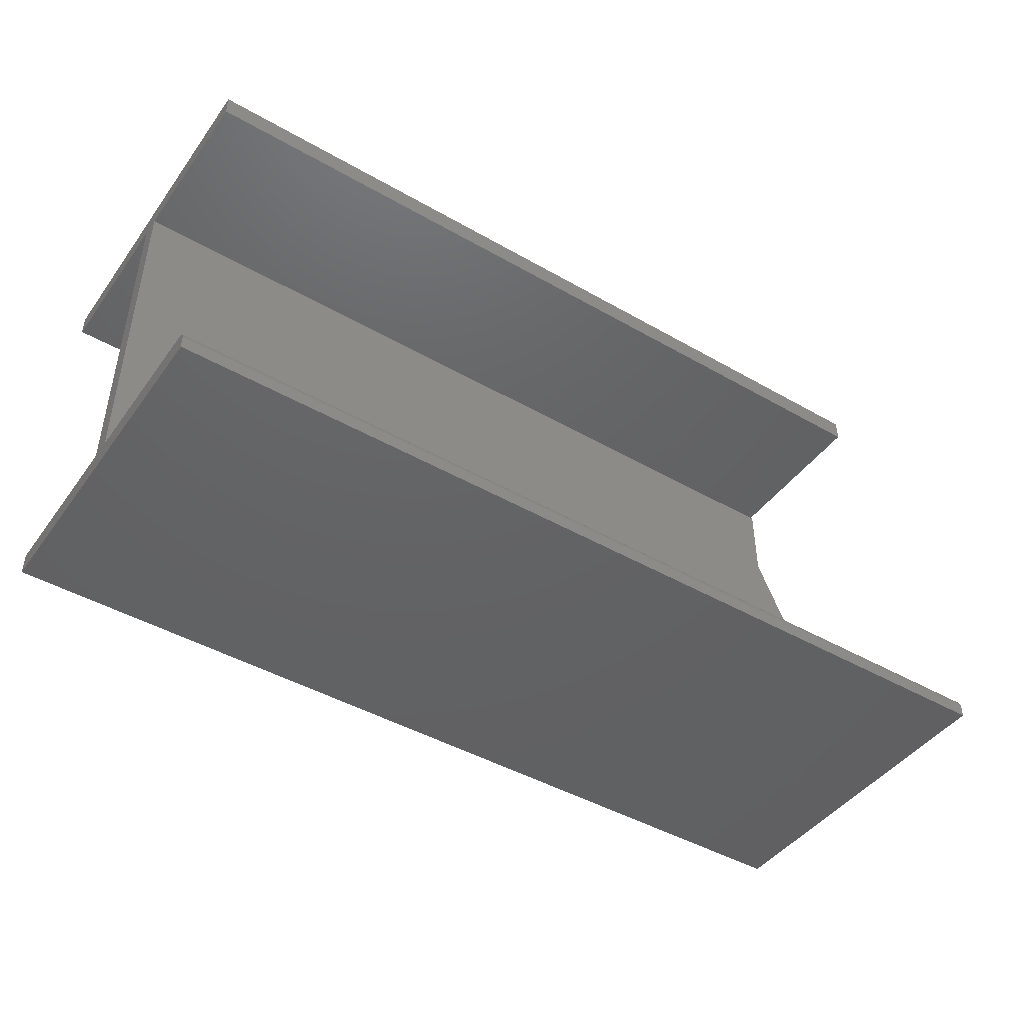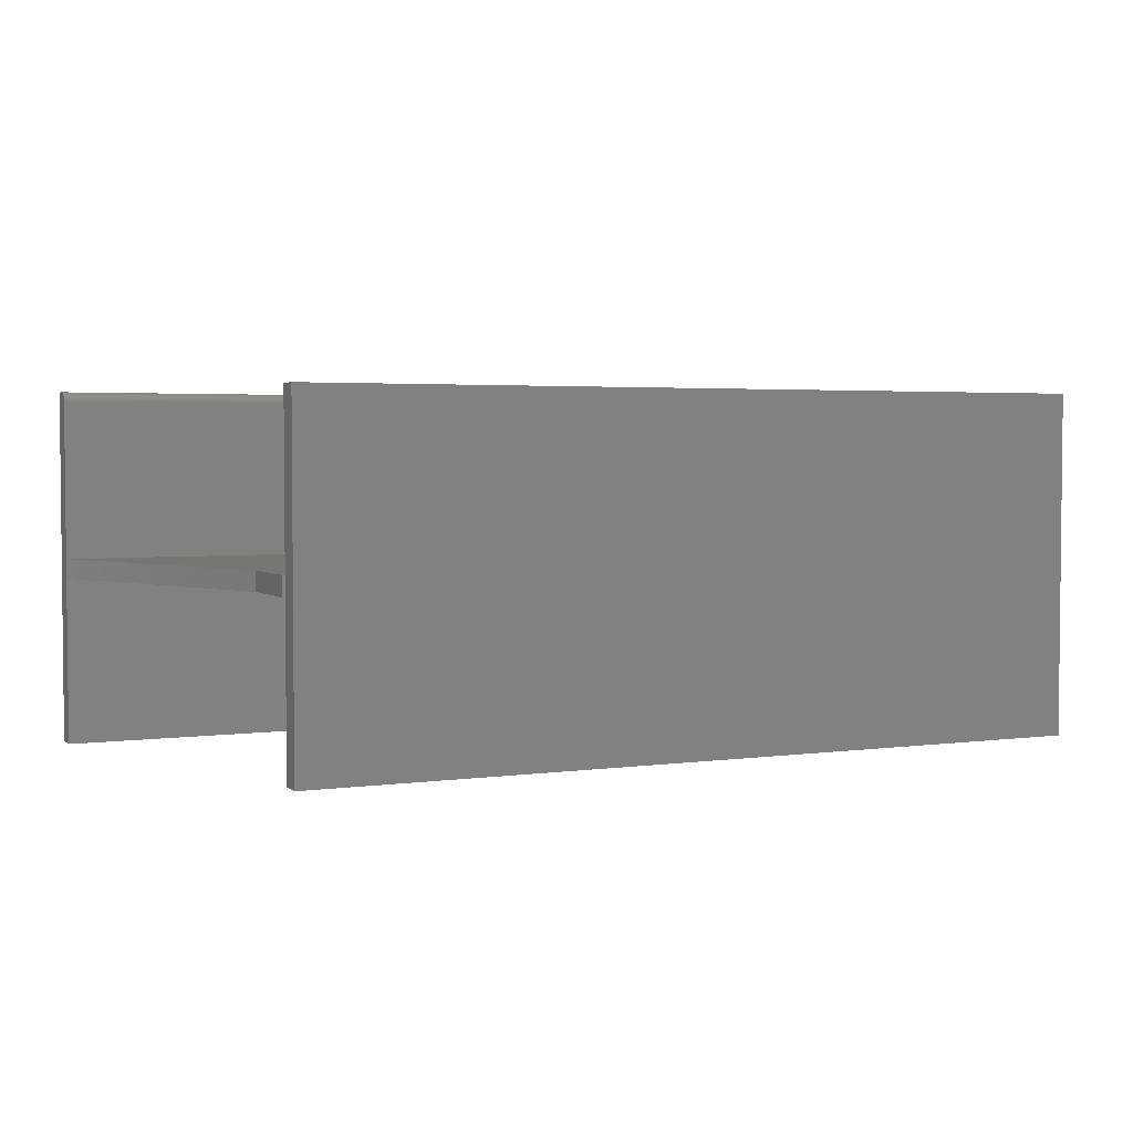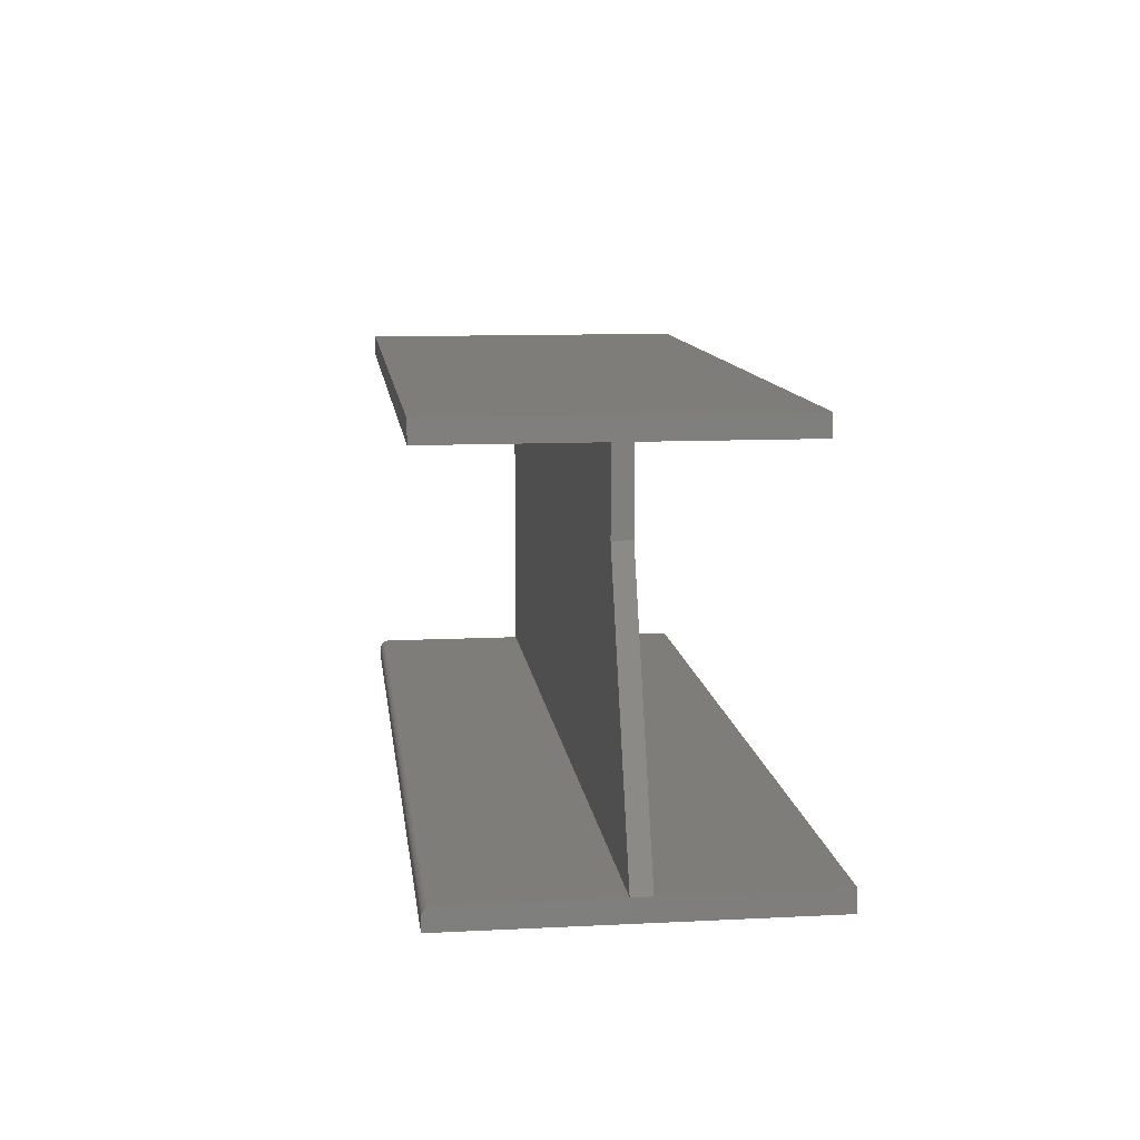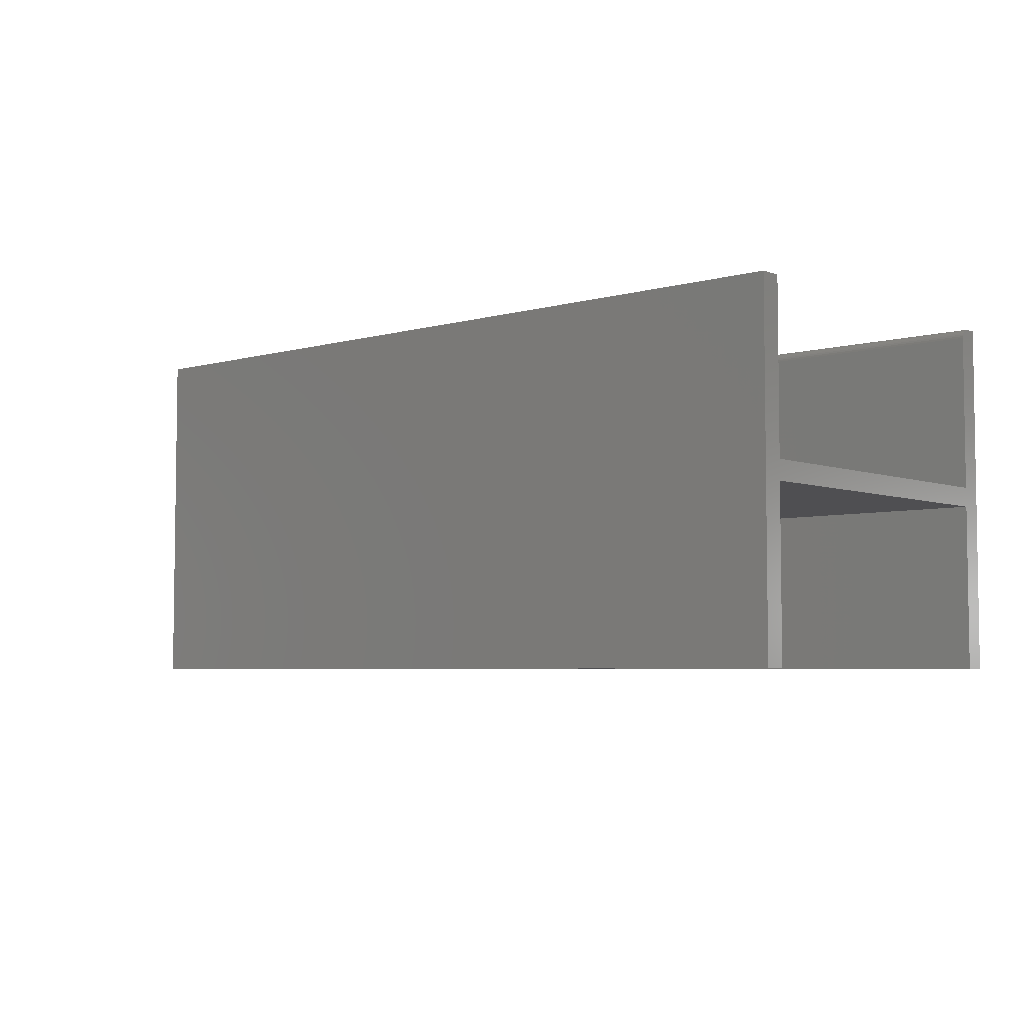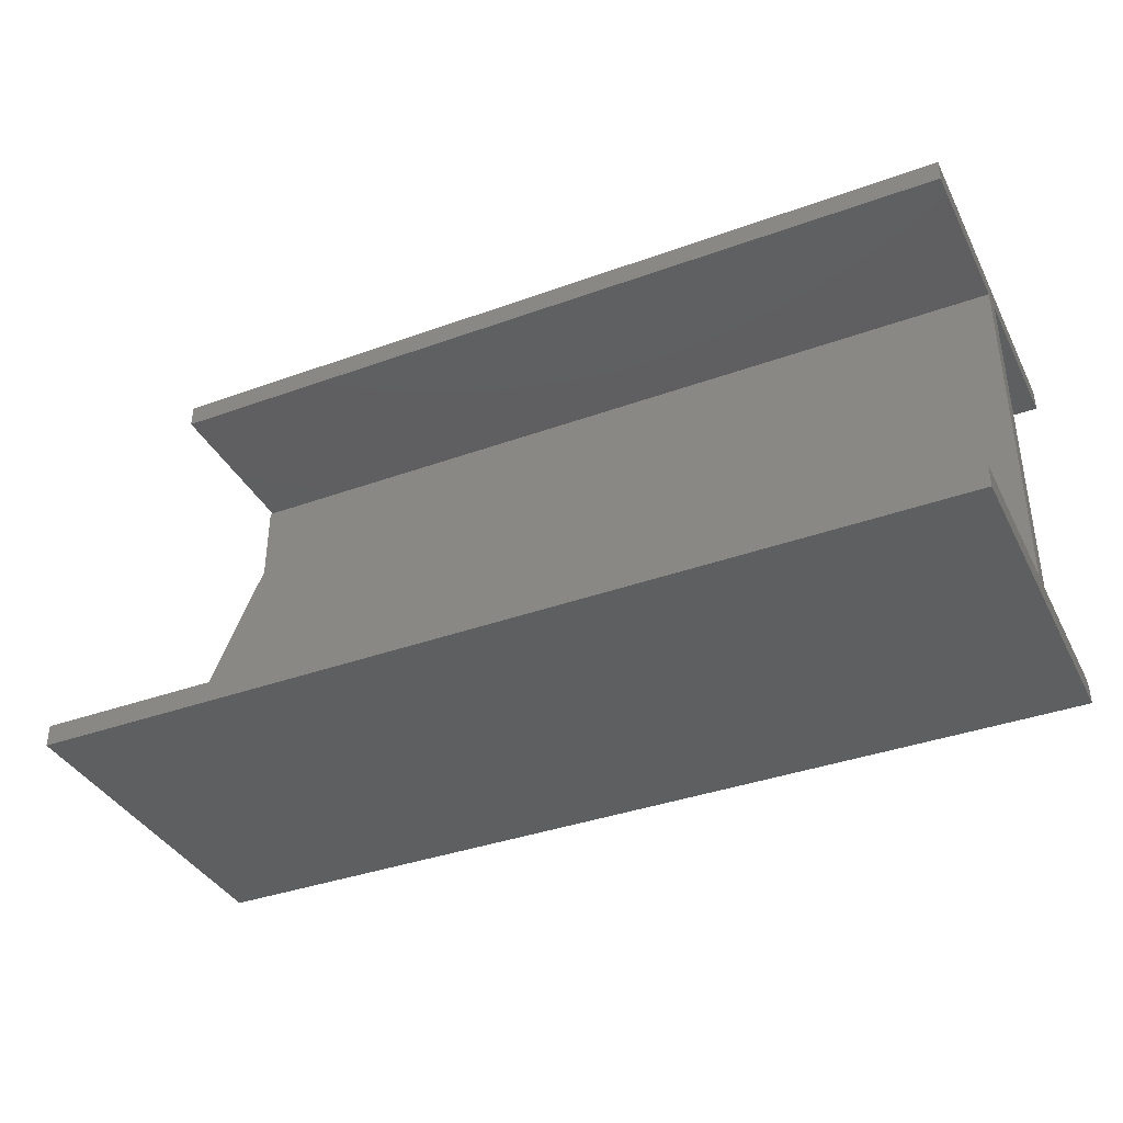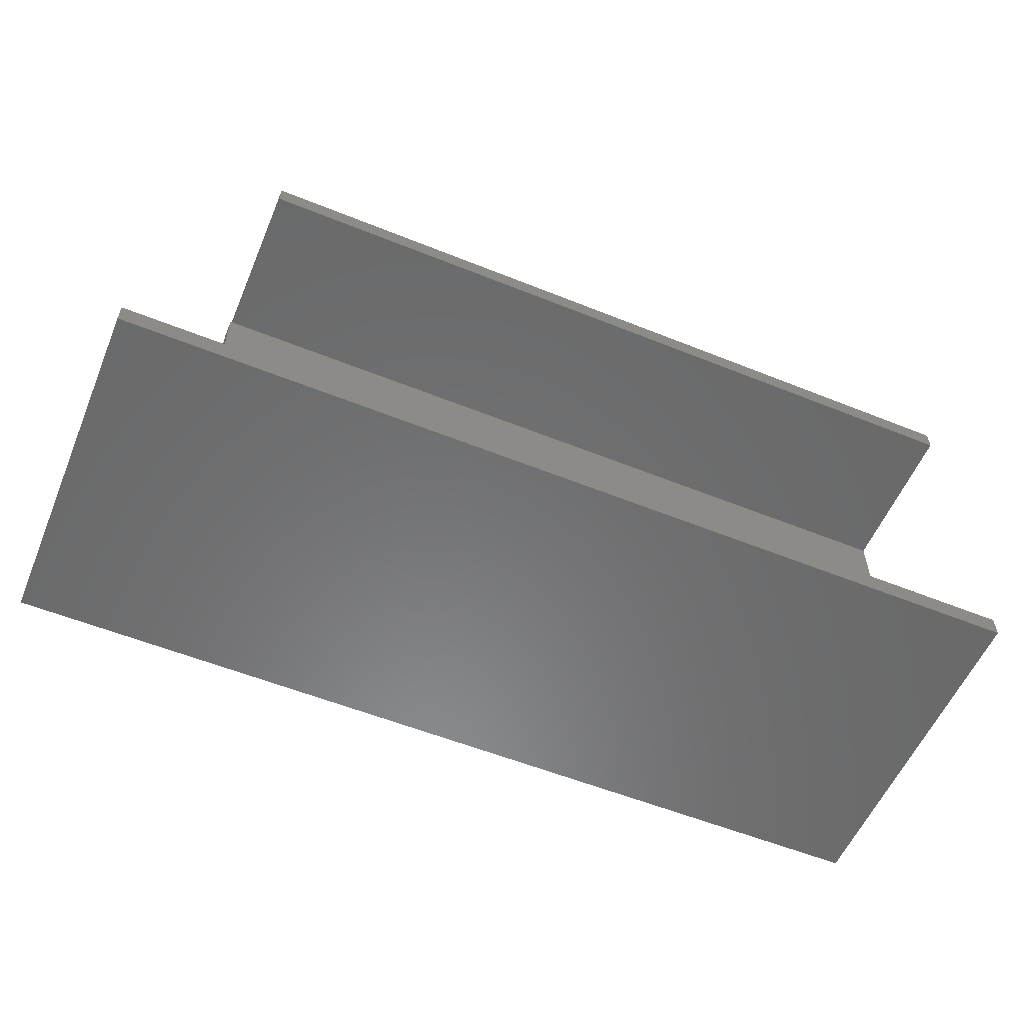
<metadata>
{"format":"stl","ext":"stl","renderer":"f3d","projection":"perspective","resolution":1024,"background":"white","views":[{"elev":-44.7,"azim":146.3,"up":"+Z"},{"elev":3.2,"azim":-25.2,"up":"+Y"},{"elev":11.0,"azim":-97.0,"up":"+Z"},{"elev":-4.9,"azim":41.2,"up":"+Y"},{"elev":-37.6,"azim":24.8,"up":"+Z"},{"elev":-56.6,"azim":-22.8,"up":"+Z"}]}
</metadata>
<code>
# stl→obj: 46 verts, 88 faces
v 0.09178 -0.01562 0.2812
v 0.09375 -0.01562 0.2812
v 0.09178 0 0.2812
v 0.09375 0 0.2812
v 0.09375 0.1328 0.299
v 0.09375 0.1328 0.2812
v 0.09375 -0.1484 0.299
v 0.09375 -0.1484 0.2812
v 0.75 -0.1484 0.2812
v 0.75 -0.01562 0.2812
v 0.75 0 0.2812
v 0.75 0.1328 0.2812
v 0.75 0.1328 0.299
v 0.75 -0.1484 0.299
v 0.09178 -0.01562 0.2161
v 0.09178 2.776e-17 0.2161
v -1.078e-18 -0.01562 0.002138
v 0.75 -0.01562 0.002138
v 0.75 3.842e-17 0.002138
v -1.078e-18 0 0.002138
v -1.078e-18 0.125 0.002138
v 0 0.1265 0.001998
v 0 0.1279 0.001584
v -9.487e-19 -0.1484 0
v -1.078e-18 -0.1484 0.002138
v 0.75 -0.1484 0.002138
v 0.75 -0.1484 -0.01562
v 0 -0.1484 -0.01562
v -7.557e-19 0.1324 -0.003178
v -9.487e-19 0.1304 -2.776e-17
v 0 0.1292 0.0009098
v -8.914e-19 0.1312 -0.0009441
v -8.265e-19 0.1319 -0.002013
v 1.046e-33 0.1328 -0.01562
v -6.042e-19 0.1328 -0.005674
v -6.809e-19 0.1327 -0.00441
v 0.75 0.125 0.002138
v 0.75 0.1315 -0.001334
v 0.75 0.1265 0.001988
v 0.75 0.128 0.001543
v 0.75 0.1293 0.0008215
v 0.75 0.1305 -0.0001501
v 0.75 0.1328 -0.005674
v 0.75 0.1327 -0.00415
v 0.75 0.1322 -0.002685
v 0.75 0.1328 -0.01562
f 1 2 3
f 3 2 4
f 4 5 6
f 4 2 5
f 2 7 5
f 2 8 7
f 8 2 9
f 9 2 10
f 4 6 11
f 11 6 12
f 6 5 12
f 12 5 13
f 5 7 13
f 13 7 14
f 7 8 14
f 14 8 9
f 15 1 16
f 16 1 3
f 17 18 15
f 18 10 15
f 15 10 2
f 15 2 1
f 16 19 20
f 3 4 16
f 16 4 11
f 16 11 19
f 21 22 20
f 17 15 16
f 17 16 20
f 17 20 22
f 17 22 23
f 17 23 24
f 17 24 25
f 17 25 18
f 18 25 26
f 27 26 25
f 27 25 24
f 27 24 28
f 24 23 29
f 30 29 31
f 31 29 23
f 32 29 30
f 32 33 29
f 34 28 35
f 24 29 36
f 24 36 35
f 24 35 28
f 21 20 37
f 37 20 19
f 30 38 32
f 21 37 22
f 22 37 39
f 22 39 23
f 23 39 40
f 23 40 31
f 31 40 41
f 31 41 30
f 30 41 42
f 30 42 38
f 43 35 44
f 44 35 36
f 44 36 45
f 45 36 29
f 45 29 38
f 38 29 33
f 38 33 32
f 34 35 46
f 46 35 43
f 38 42 44
f 44 45 38
f 43 27 46
f 13 14 9
f 13 9 10
f 13 10 11
f 13 11 12
f 42 41 40
f 42 40 39
f 42 39 37
f 42 37 19
f 42 19 18
f 42 18 26
f 26 27 43
f 26 43 44
f 26 44 42
f 18 19 10
f 10 19 11
f 28 34 27
f 27 34 46

</code>
